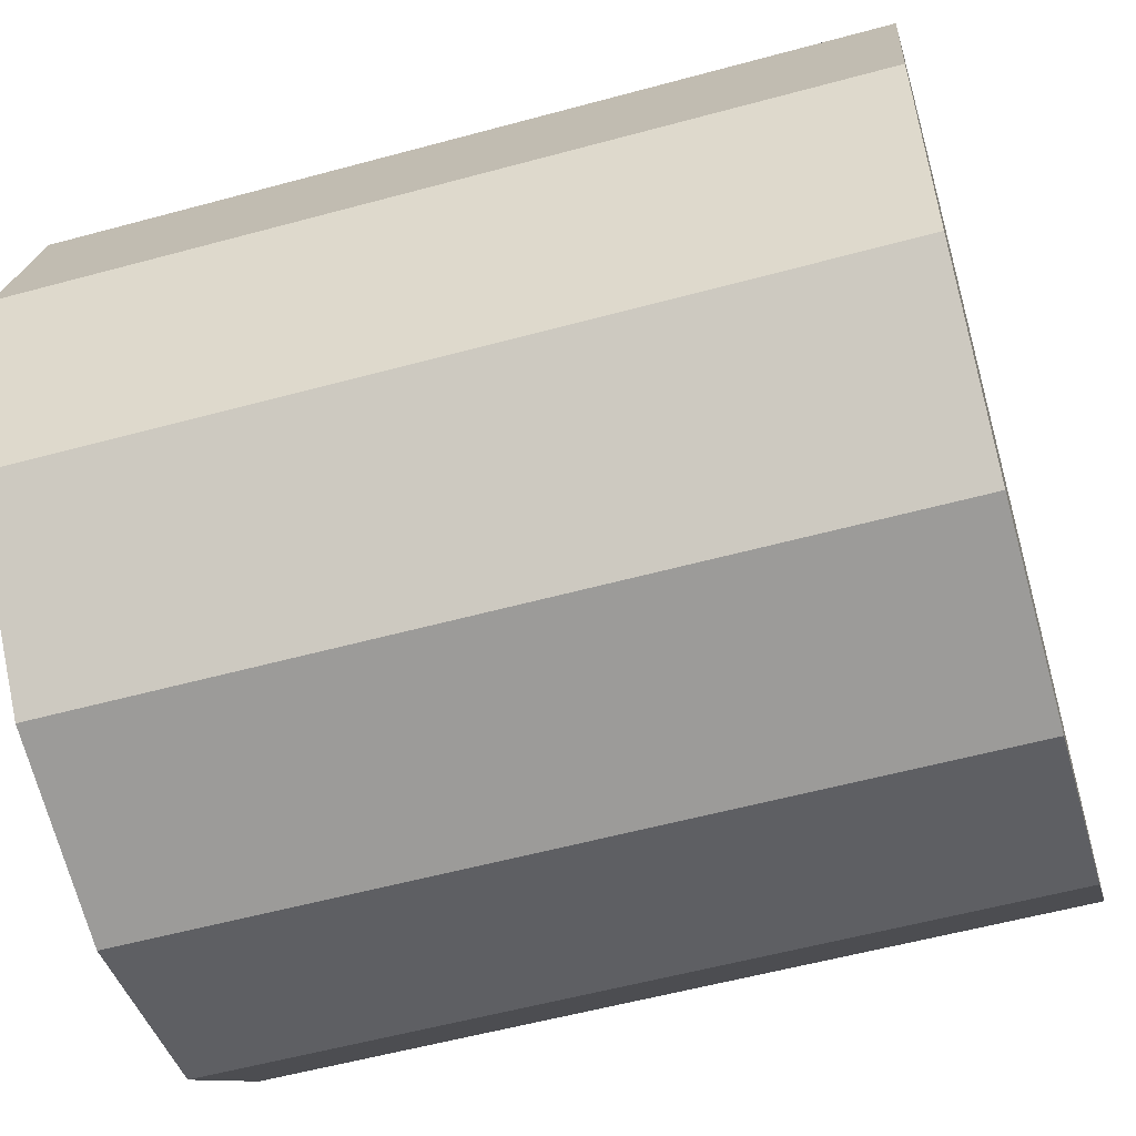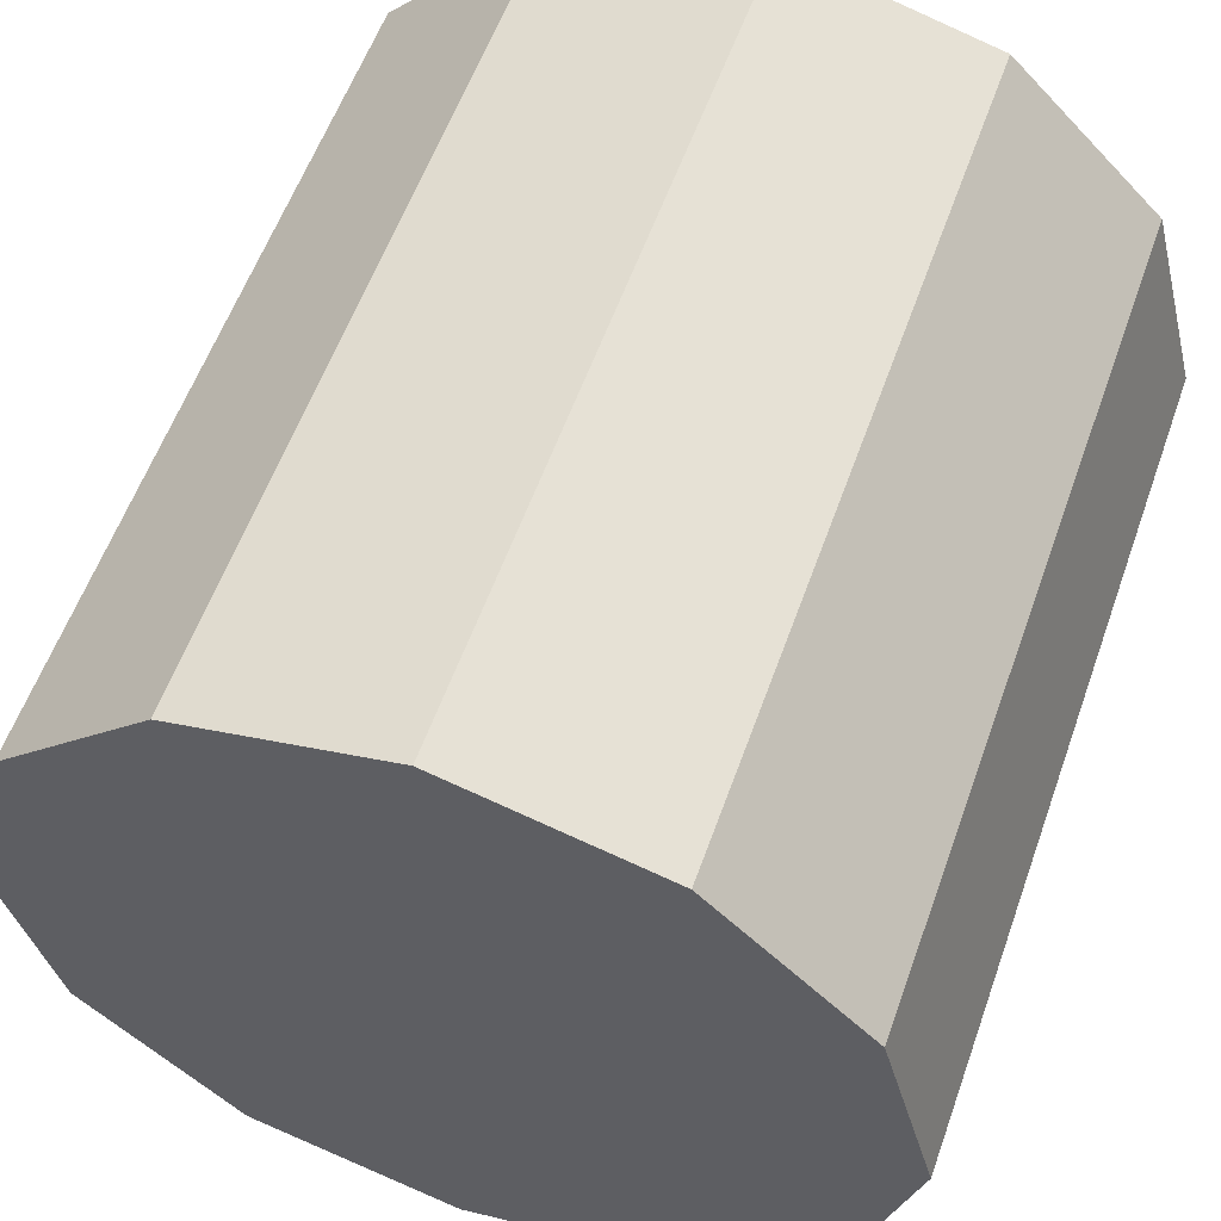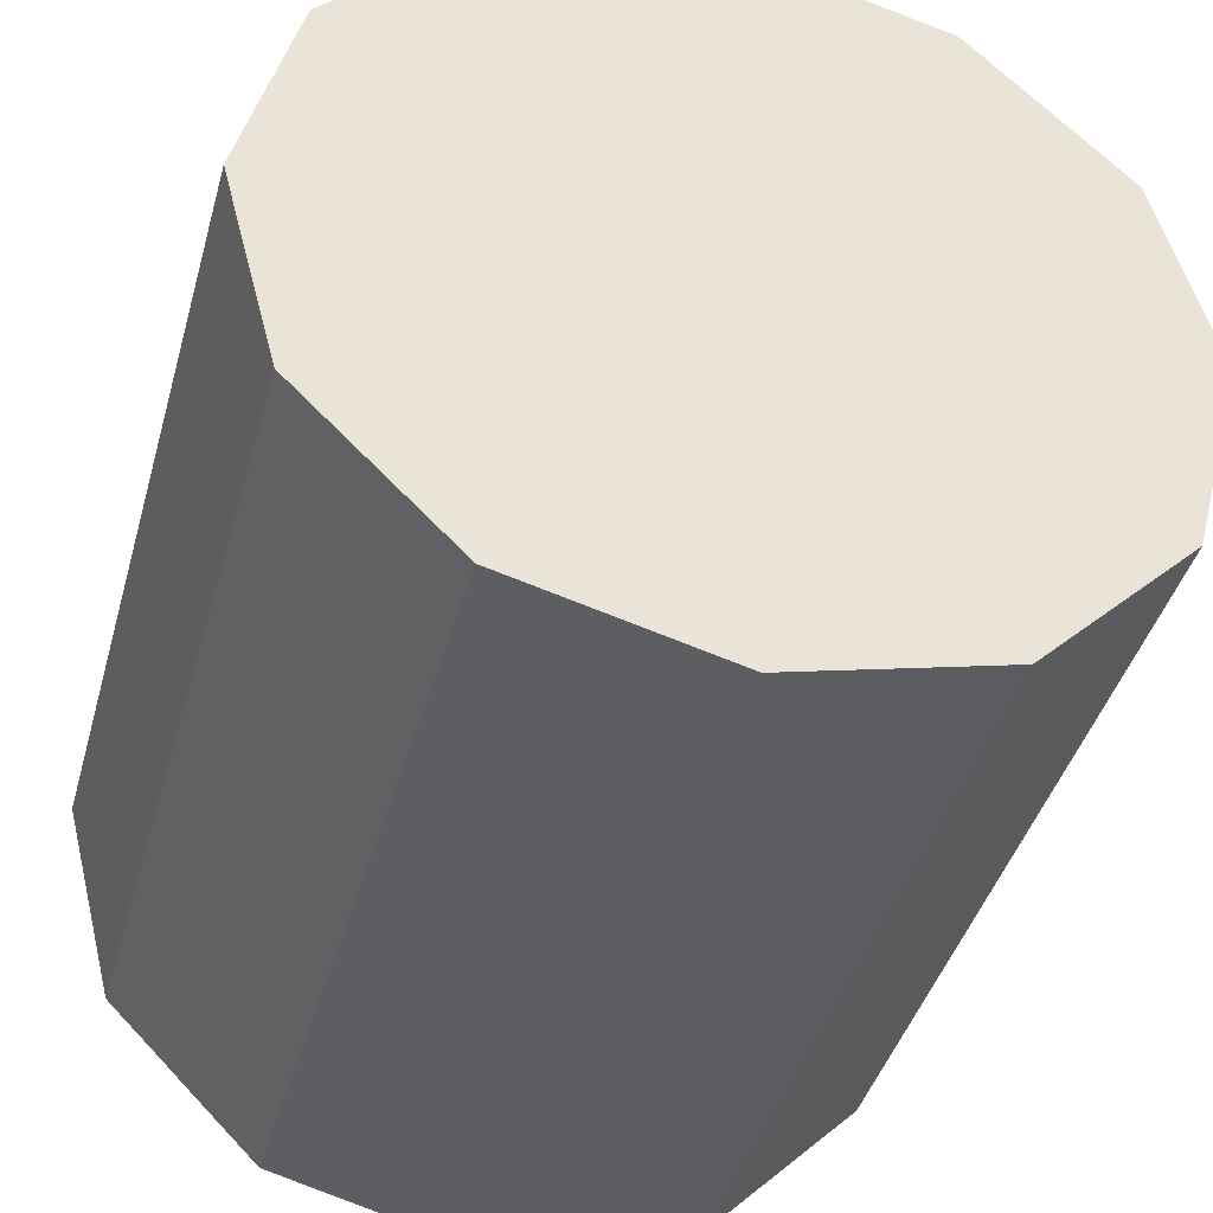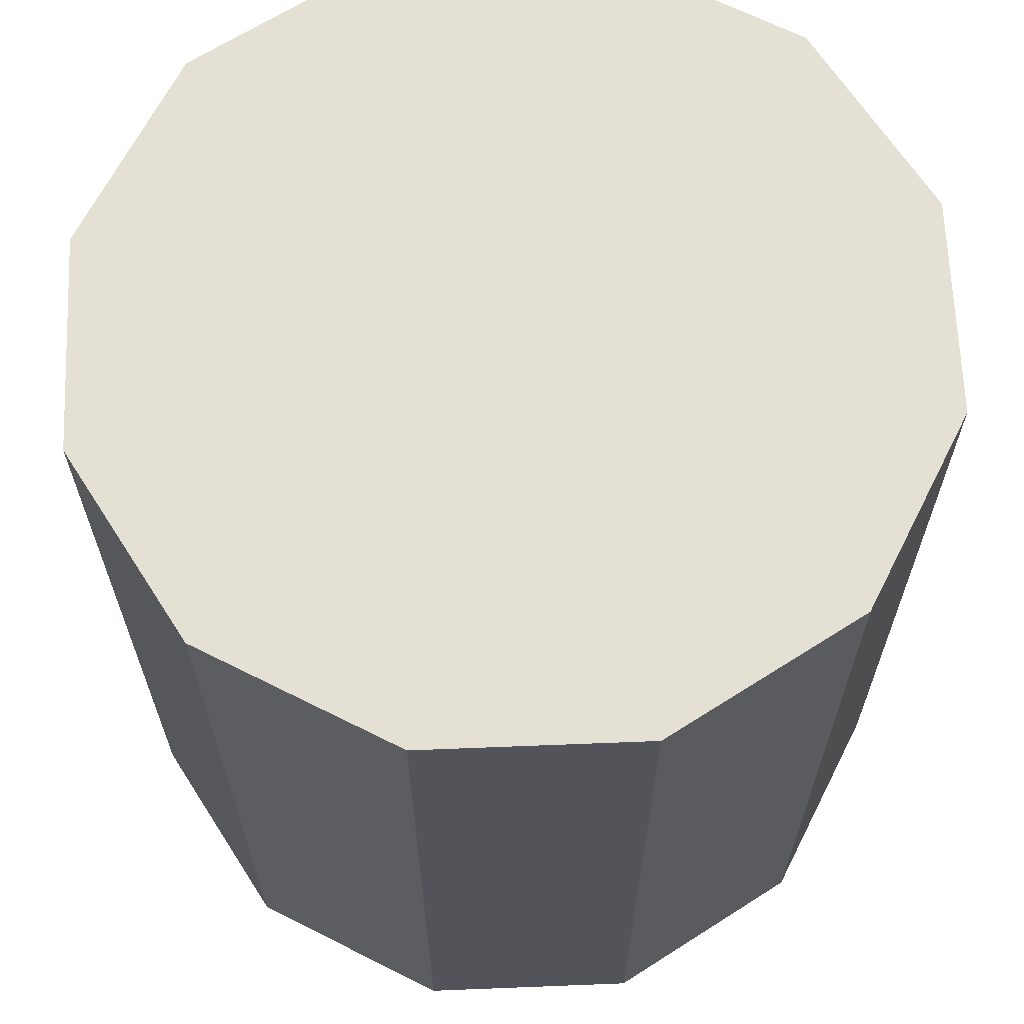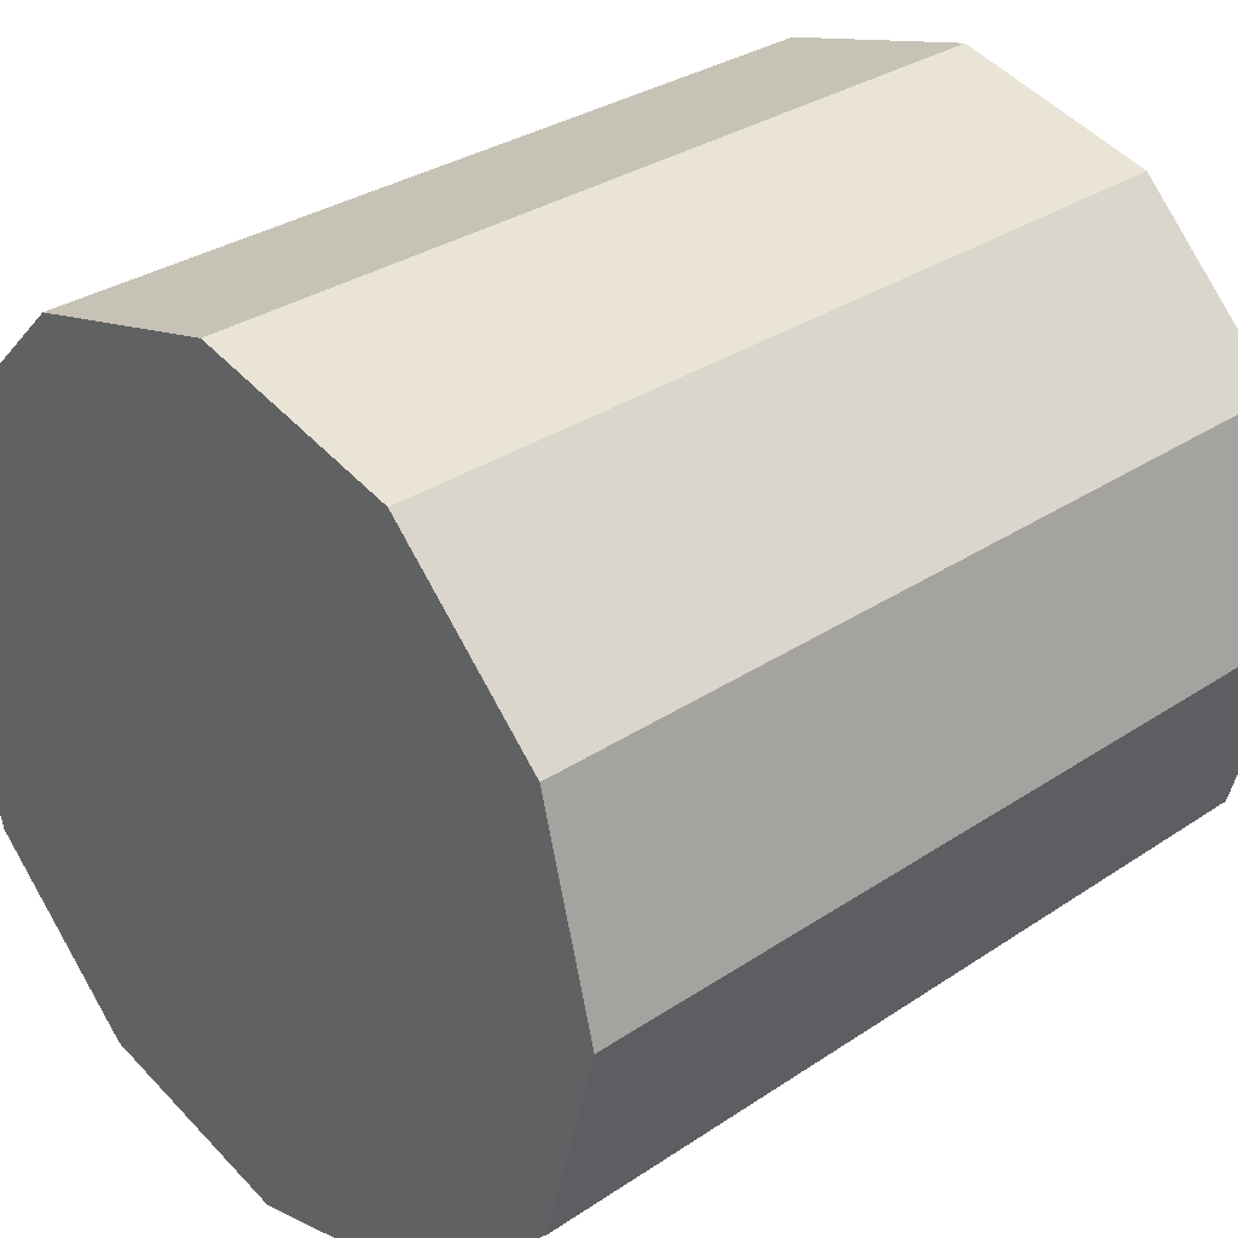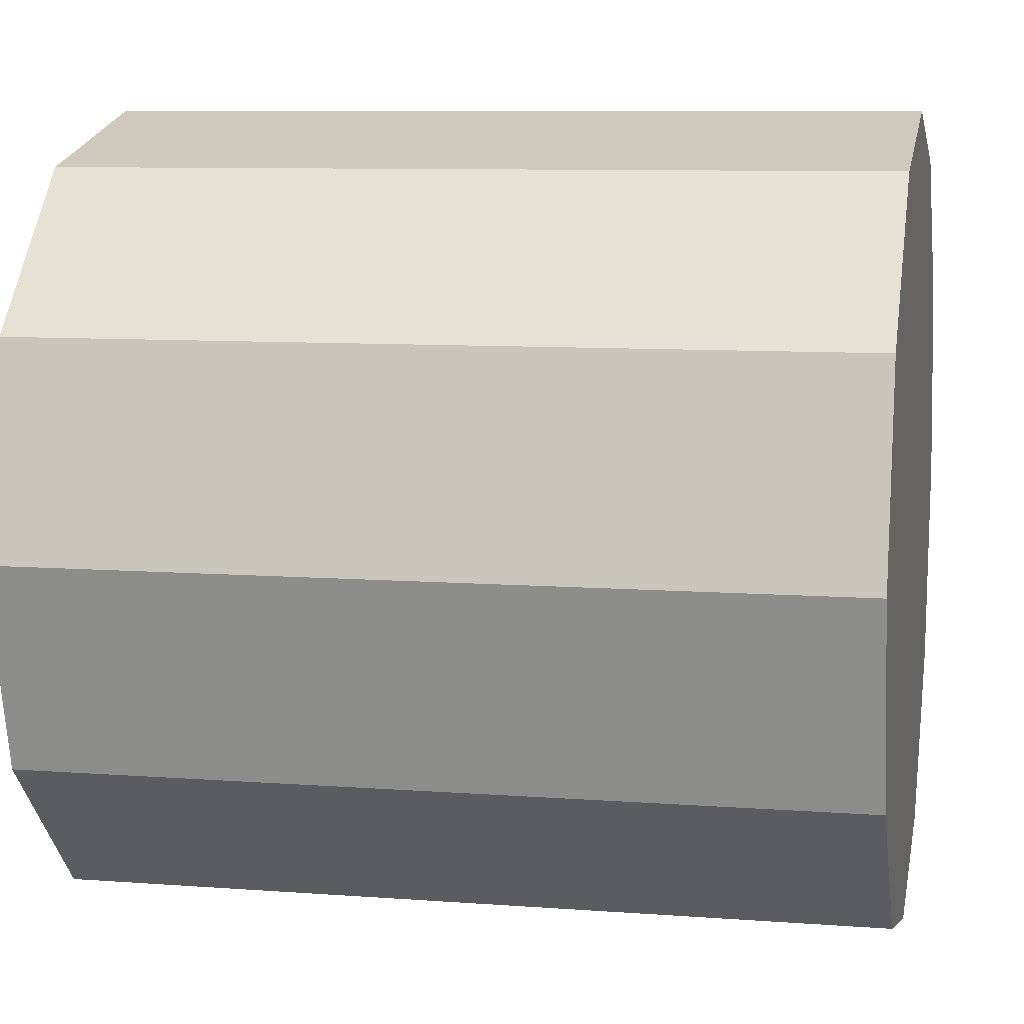
<metadata>
{"format":"obj","ext":"obj","renderer":"f3d","projection":"perspective","resolution":1024,"background":"white","views":[{"elev":-56.4,"azim":105.9,"up":"+Y"},{"elev":57.7,"azim":19.5,"up":"+Y"},{"elev":-41.4,"azim":-15.2,"up":"+Y"},{"elev":65.9,"azim":-77.7,"up":"+Z"},{"elev":31.8,"azim":-133.3,"up":"+Y"},{"elev":8.8,"azim":-78.5,"up":"+Y"}]}
</metadata>
<code>
v 0 0 0
v 1 0 0
v 0.87 0.5 0
v 0.5 0.87 0
v 0 1 0
v -0.5 0.87 0
v -0.87 0.5 0
v -1 0 0
v -0.87 -0.5 0
v -0.5 -0.87 0
v -0 -1 0
v 0.5 -0.87 0
v 0.87 -0.5 0
v 0 0 2
v 1 0 2
v 0.87 0.5 2
v 0.5 0.87 2
v 0 1 2
v -0.5 0.87 2
v -0.87 0.5 2
v -1 0 2
v -0.87 -0.5 2
v -0.5 -0.87 2
v -0 -1 2
v 0.5 -0.87 2
v 0.87 -0.5 2
f 1 2 3
f 1 3 4
f 1 4 5
f 1 5 6
f 1 6 7
f 1 7 8
f 1 8 9
f 1 9 10
f 1 10 11
f 1 11 12
f 1 12 13
f 1 13 2
f 14 15 16
f 14 16 17
f 14 17 18
f 14 18 19
f 14 19 20
f 14 20 21
f 14 21 22
f 14 22 23
f 14 23 24
f 14 24 25
f 14 25 26
f 14 26 15
f 2 15 16
f 2 16 3
f 3 16 17
f 3 17 4
f 4 17 18
f 4 18 5
f 5 18 19
f 5 19 6
f 6 19 20
f 6 20 7
f 7 20 21
f 7 21 8
f 8 21 22
f 8 22 9
f 9 22 23
f 9 23 10
f 10 23 24
f 10 24 11
f 11 24 25
f 11 25 12
f 12 25 26
f 12 26 13
f 13 26 15
f 13 15 2

</code>
